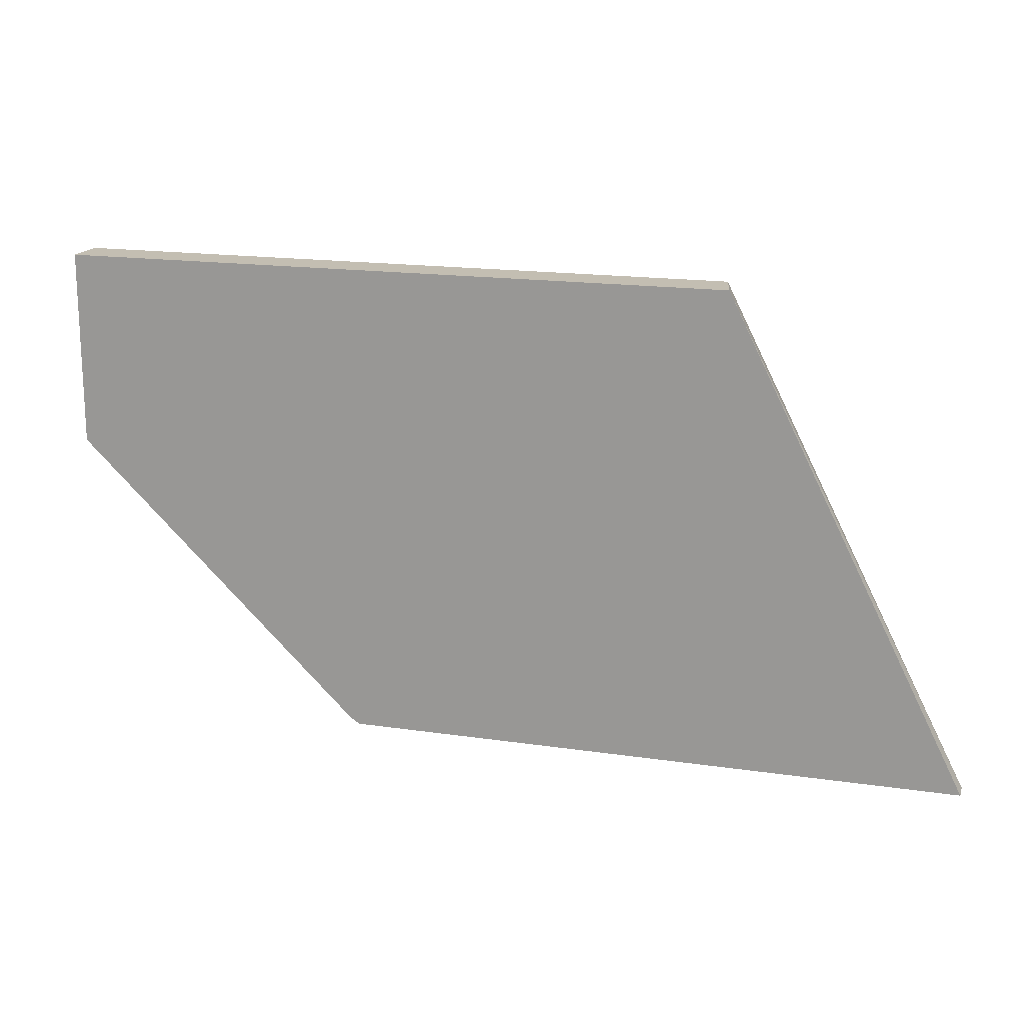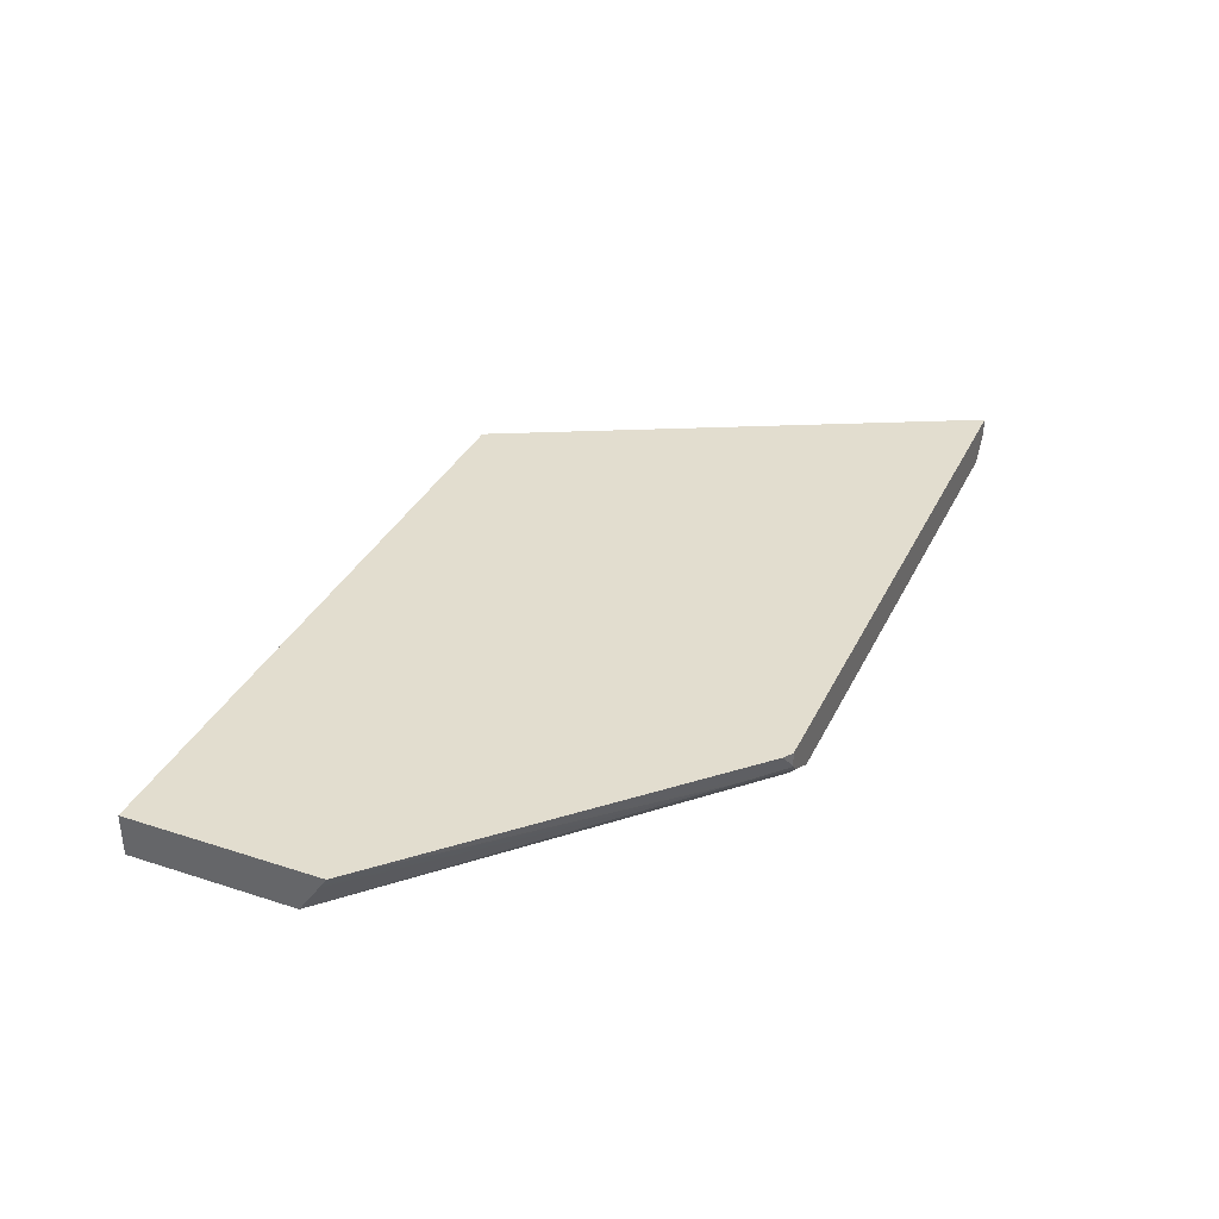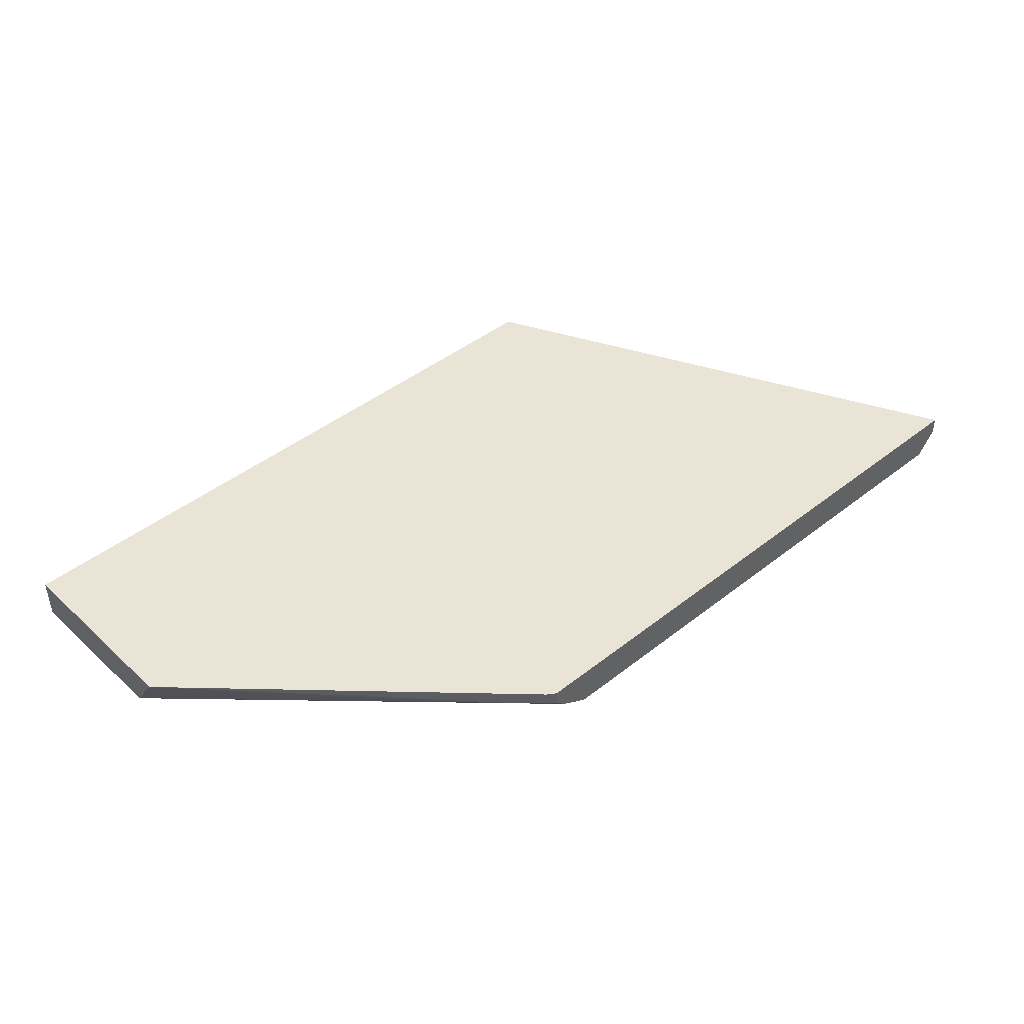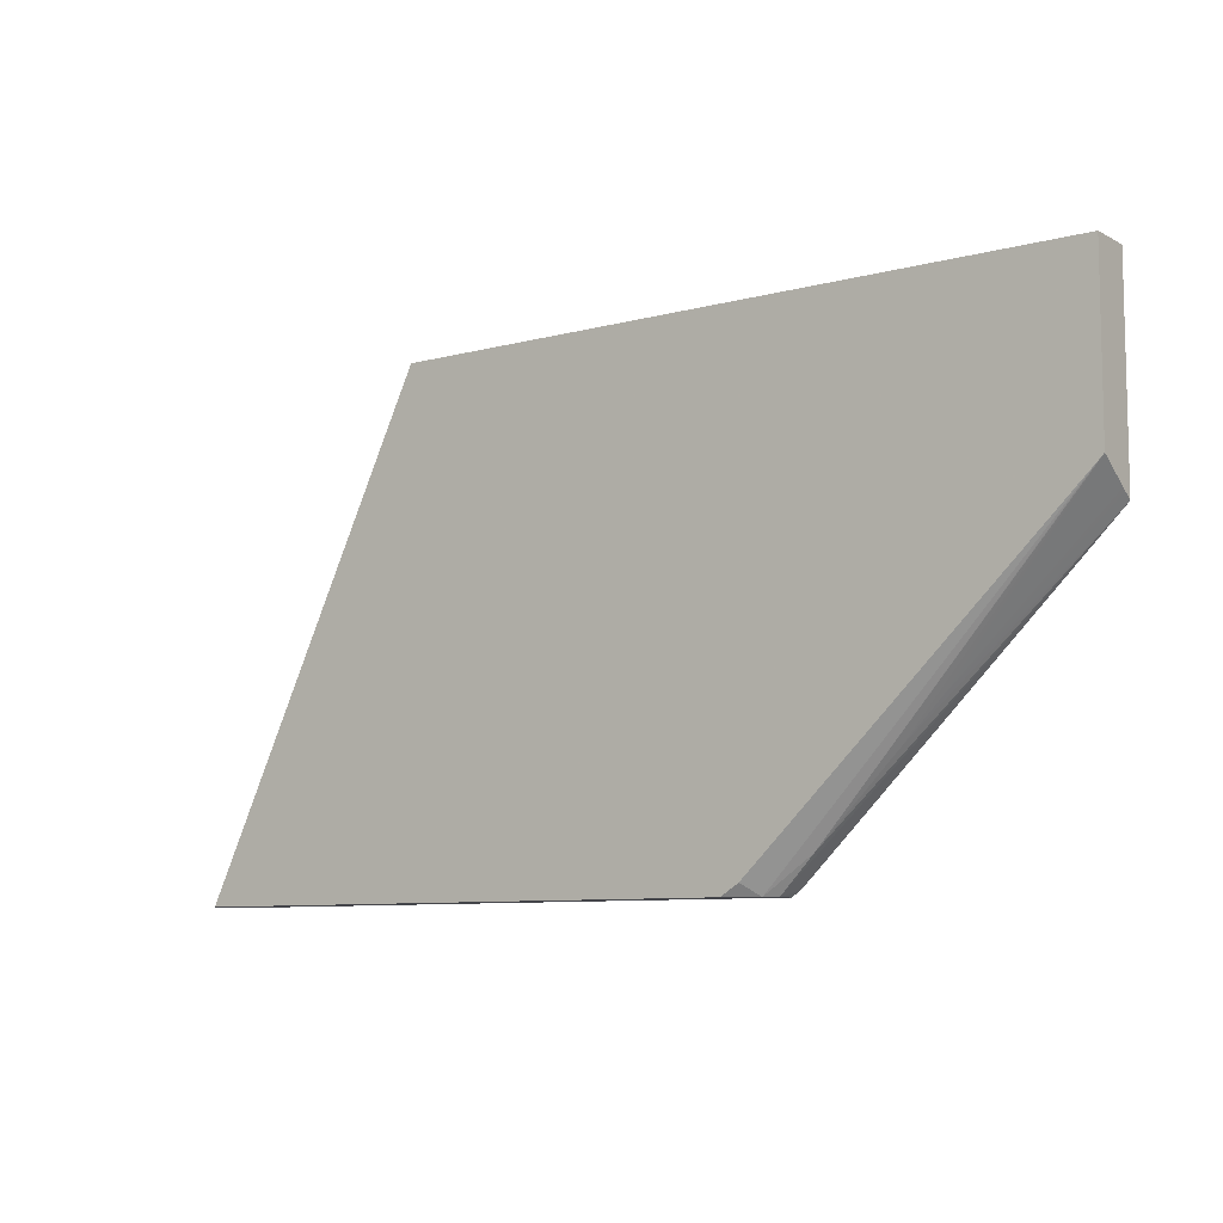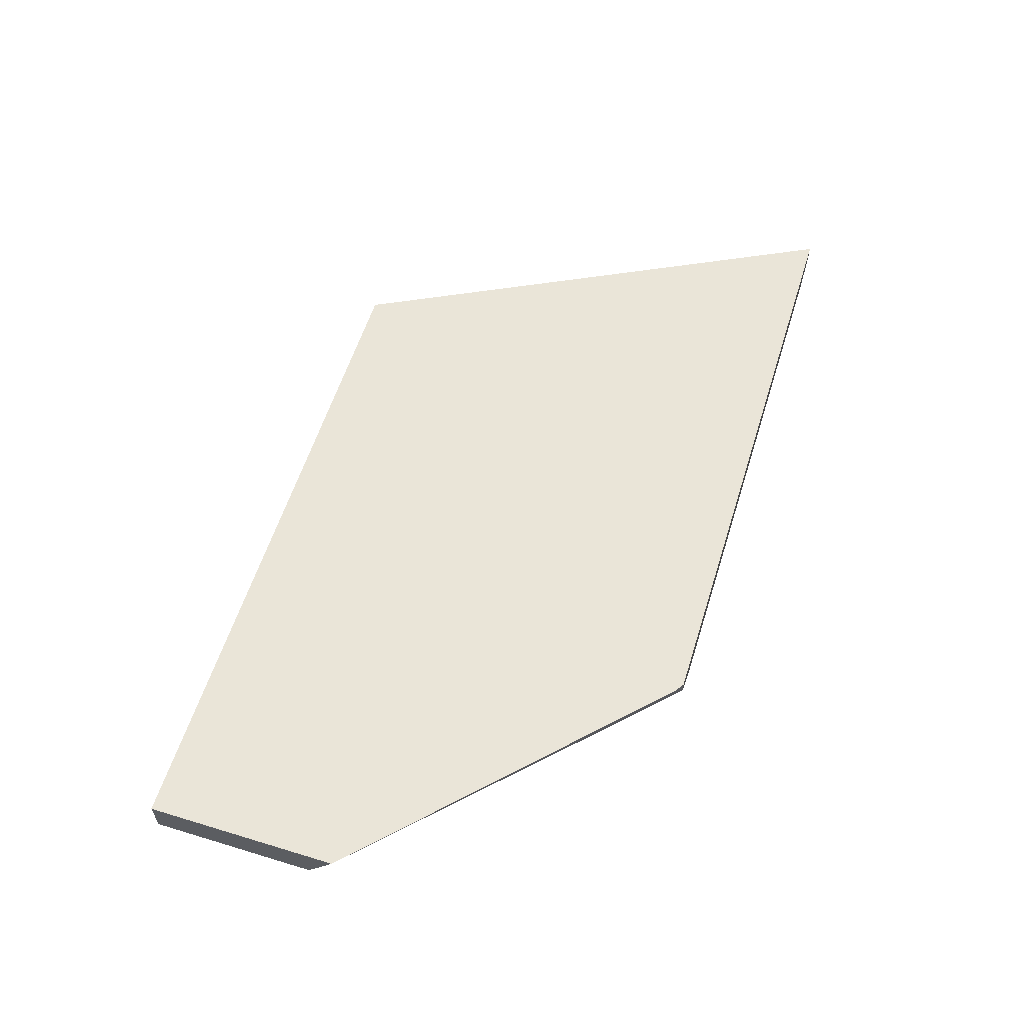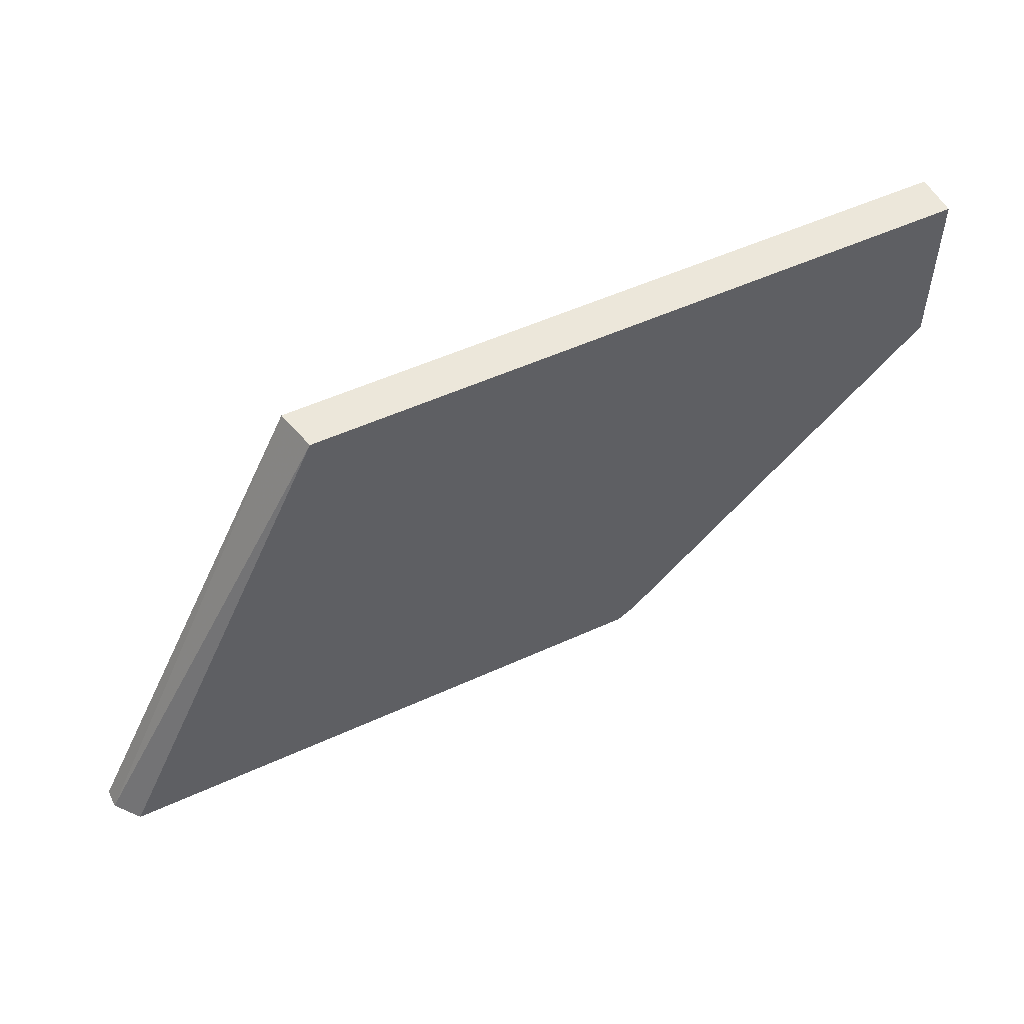
<metadata>
{"format":"obj","ext":"obj","renderer":"f3d","projection":"perspective","resolution":1024,"background":"white","views":[{"elev":17.3,"azim":-163.6,"up":"+Z"},{"elev":35.0,"azim":113.4,"up":"+Y"},{"elev":43.8,"azim":137.2,"up":"+Y"},{"elev":-8.4,"azim":36.1,"up":"+Z"},{"elev":58.9,"azim":107.4,"up":"+Y"},{"elev":52.6,"azim":-26.2,"up":"+Z"}]}
</metadata>
<code>
v 0.1449 0.02308 -0.4233
v 0.1493 0.02308 -0.4204
v 0.1443 0.01539 -0.4233
v -0.156 0.02308 -0.4233
v 0.2891 0.02308 -0.2843
v 0.1395 0.01059 -0.4233
v 0.1608 0.01419 -0.4068
v -0.156 0.01427 -0.4233
v -0.03869 0.02308 -0.1895
v 0.2891 0.02308 -0.1895
v 0.2891 0.01888 -0.2815
v 0.2176 0.01419 -0.35
v 0.1987 0.01419 -0.3689
v 0.1341 0.002465 -0.4179
v 0.1254 0.002465 -0.4233
v 0.2862 0.002465 -0.2731
v 0.2891 0.002465 -0.2703
v -0.1465 0.002465 -0.4233
v -0.03412 0.002465 -0.1895
v -0.0376 0.01809 -0.1895
v 0.2891 0.002465 -0.1895
v 0.2891 0.01721 -0.2804
f 9 20 19
f 6 16 14
f 7 13 17
f 7 17 16
f 8 18 19
f 6 7 16
f 8 19 20
f 8 20 9
f 9 19 21
f 14 16 17
f 11 22 12
f 12 22 17
f 12 17 13
f 14 17 21
f 14 21 19
f 14 19 18
f 14 18 15
f 6 14 15
f 9 21 10
f 5 13 7
f 1 5 2
f 5 11 12
f 5 12 13
f 1 2 3
f 1 3 6
f 1 6 15
f 1 18 8
f 1 8 4
f 1 4 9
f 1 9 10
f 1 10 5
f 1 15 18
f 2 5 3
f 3 5 7
f 3 7 6
f 4 8 9
f 5 10 21
f 5 21 17
f 5 17 22
f 5 22 11

</code>
